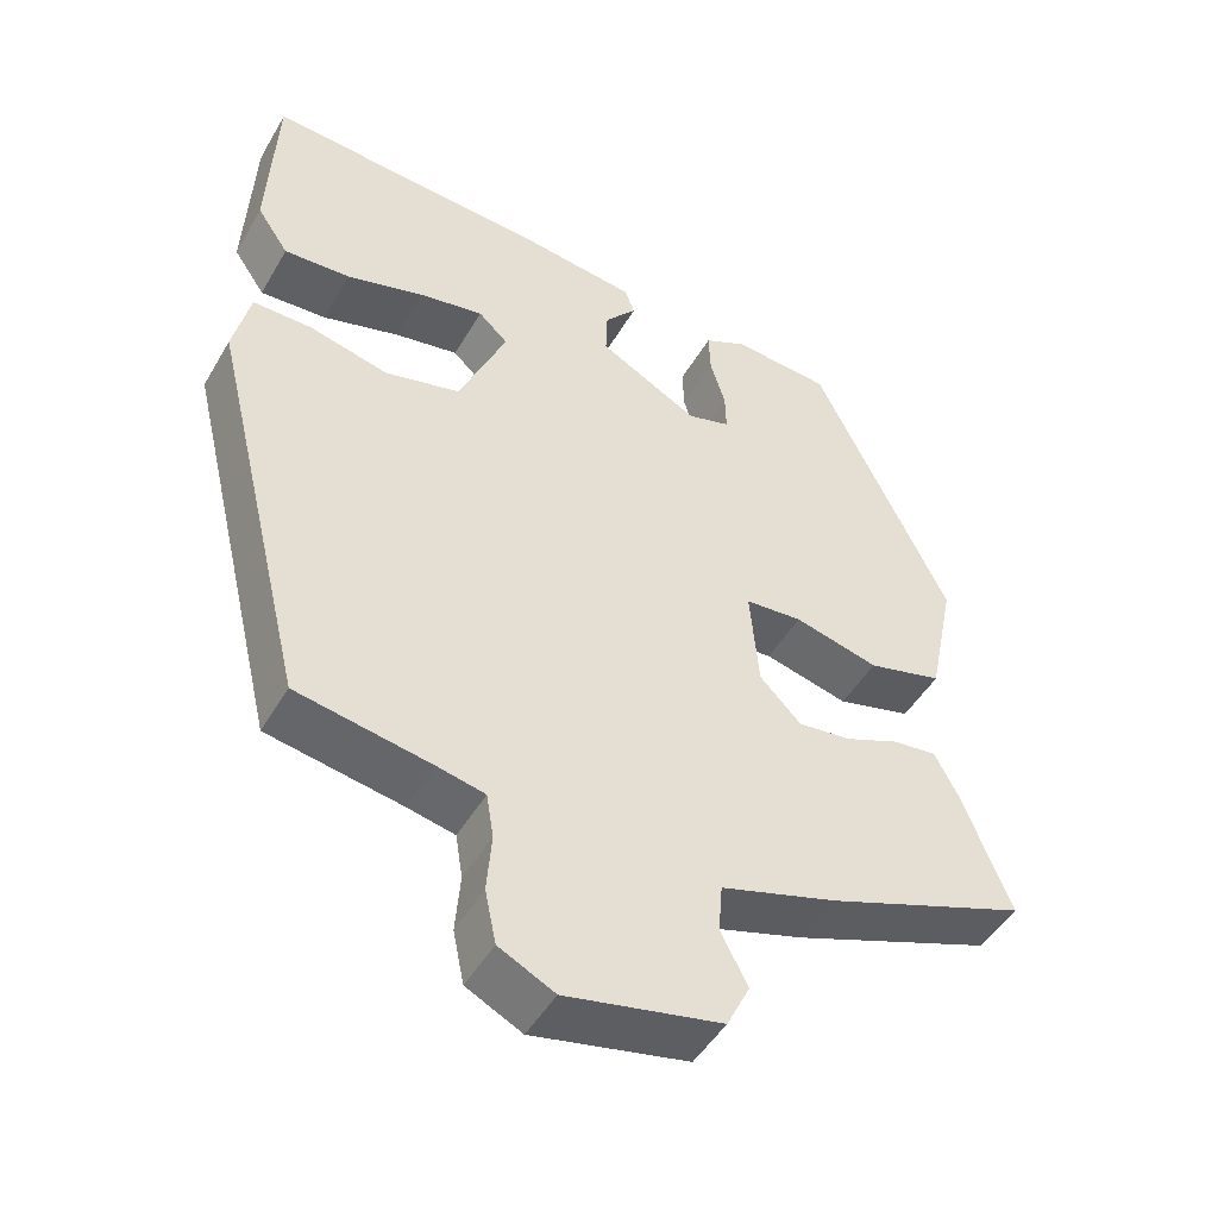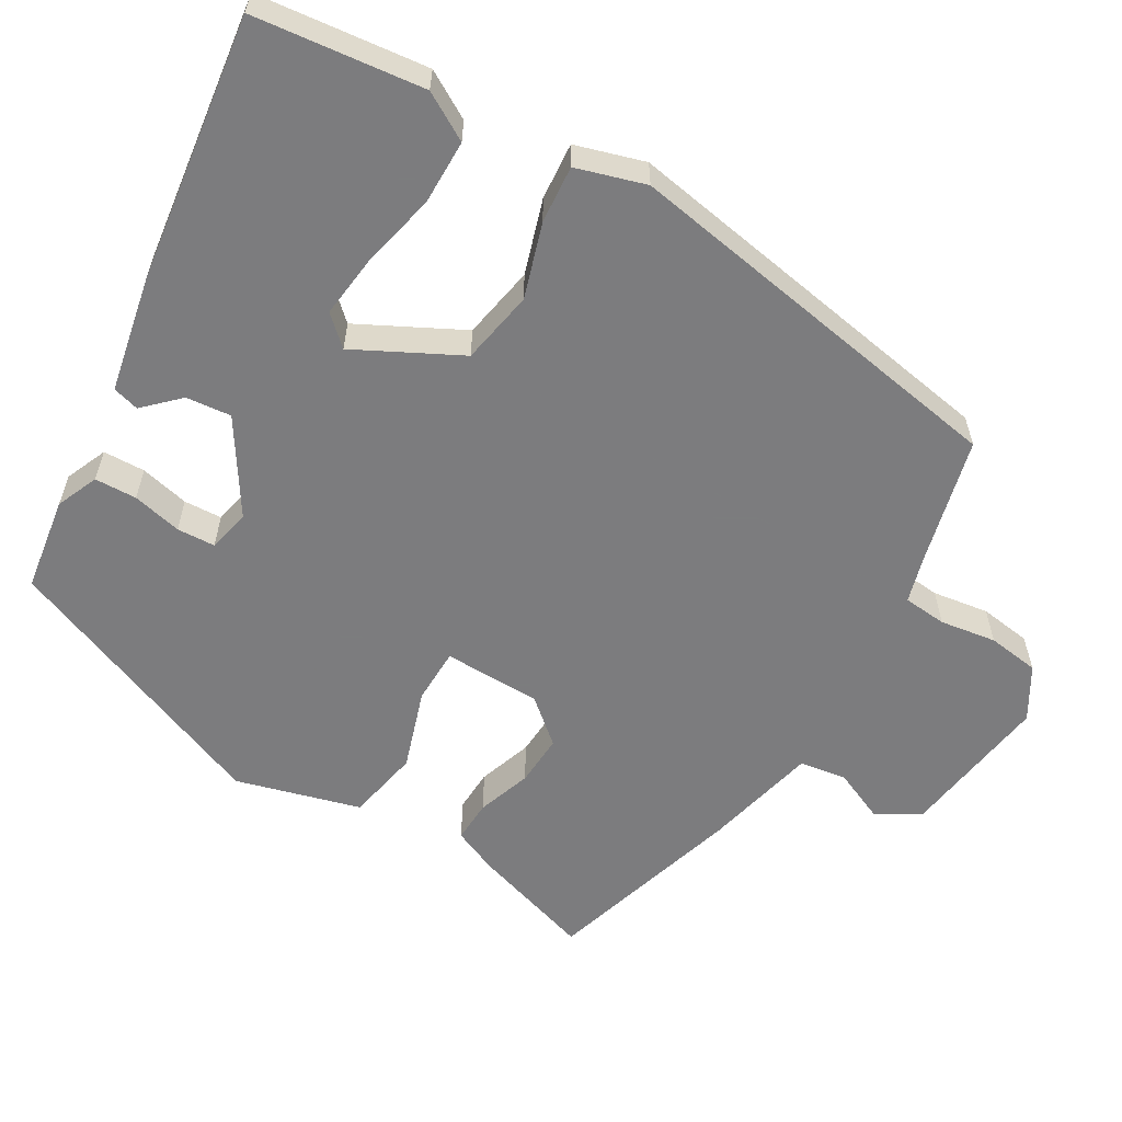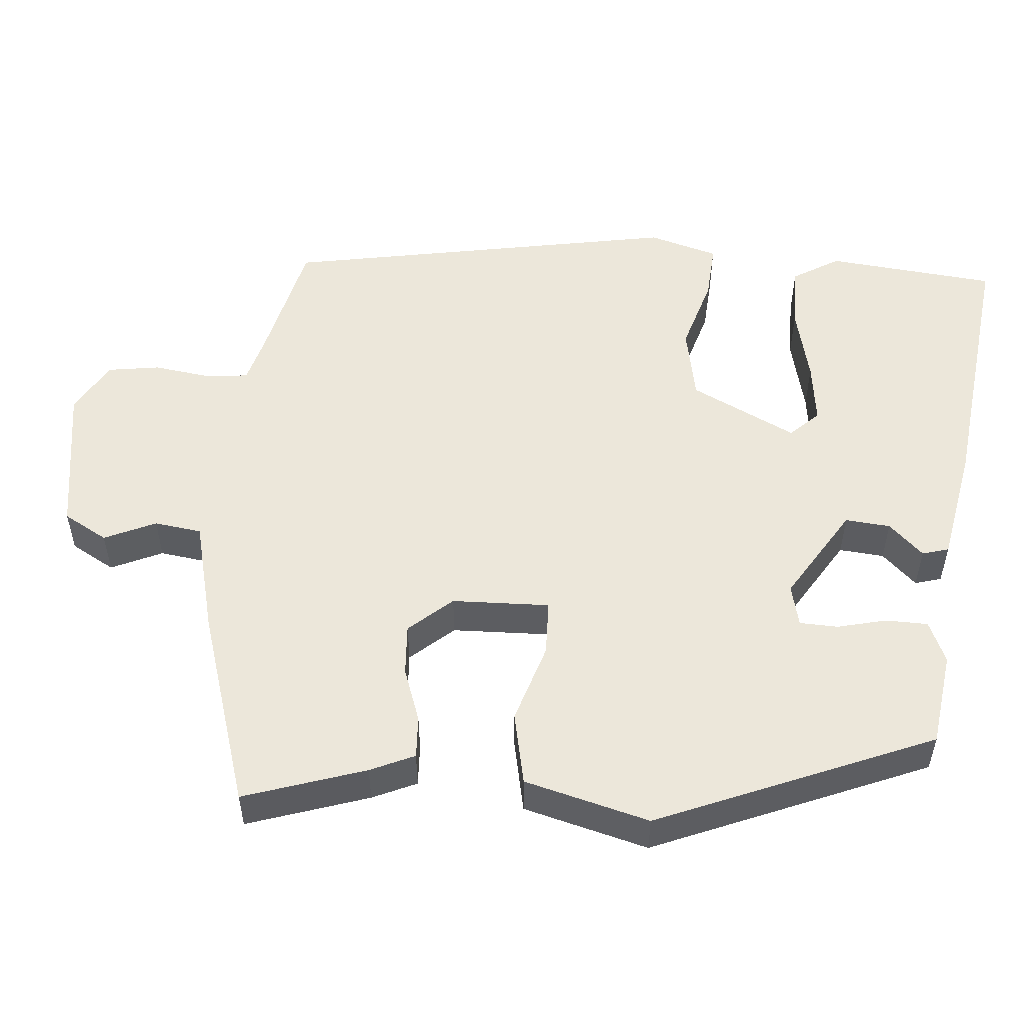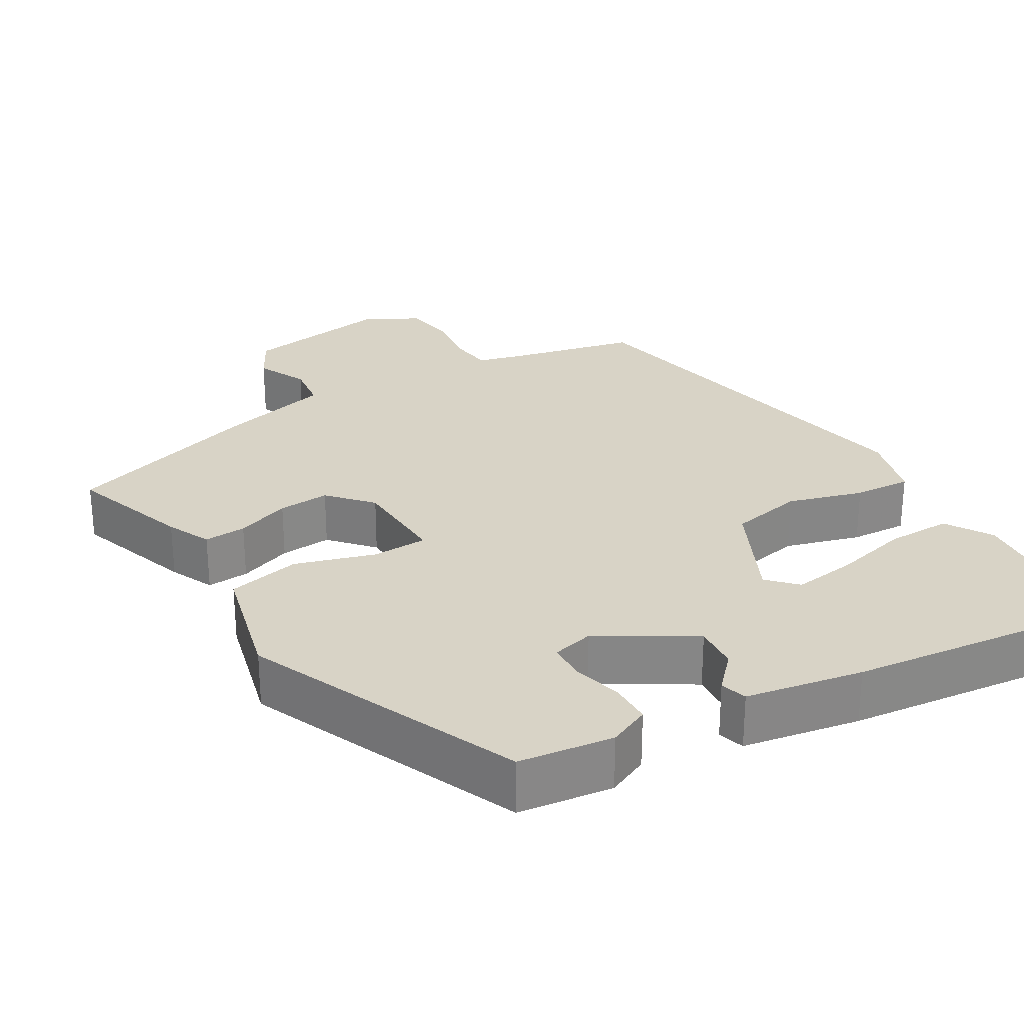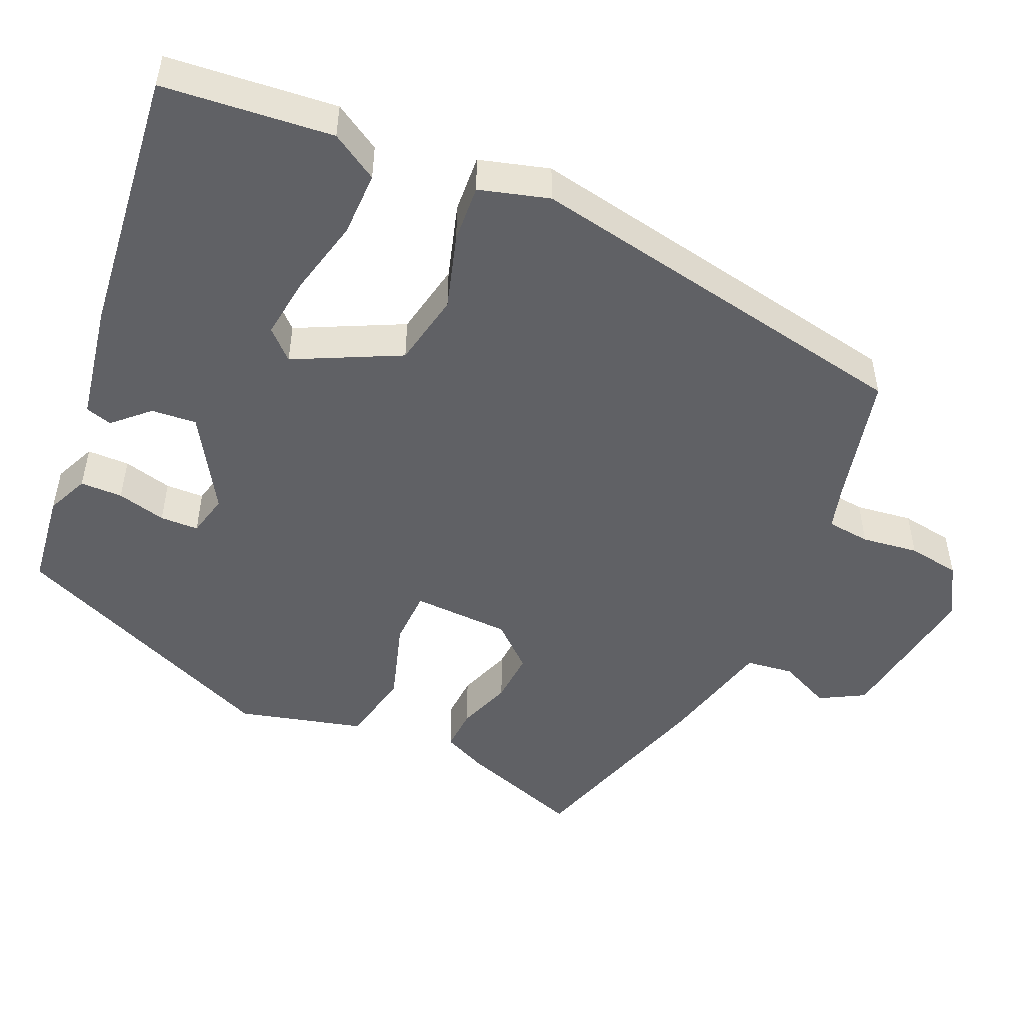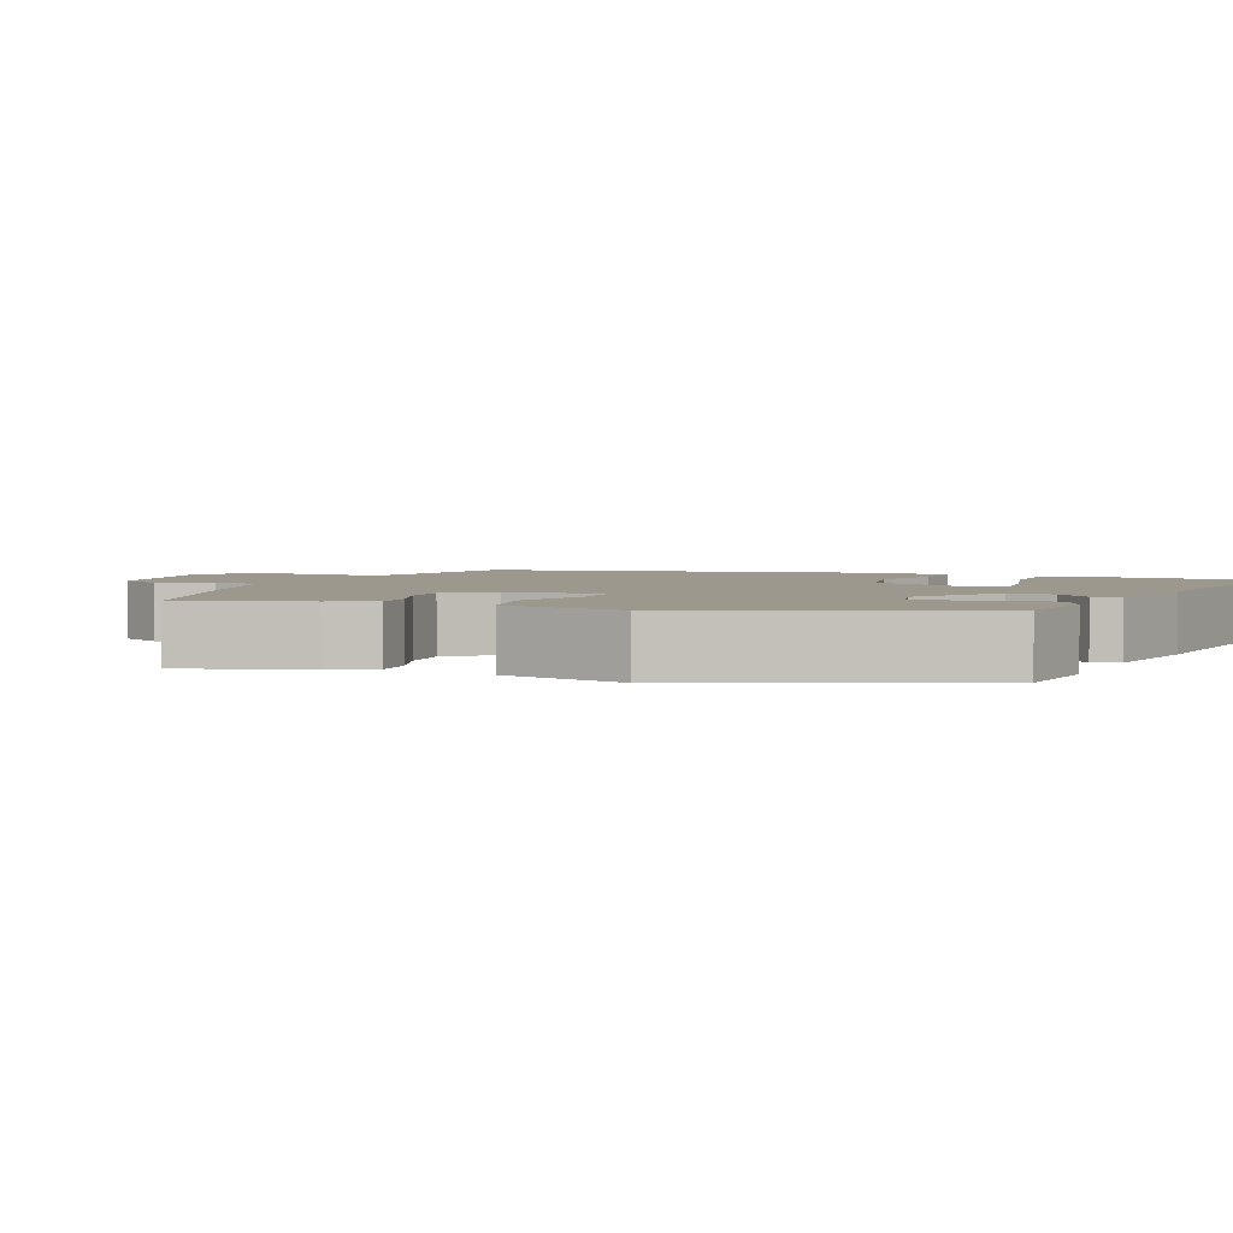
<metadata>
{"format":"obj","ext":"obj","renderer":"f3d","projection":"perspective","resolution":1024,"background":"white","views":[{"elev":-48.0,"azim":150.9,"up":"+Z"},{"elev":-58.9,"azim":63.4,"up":"+Y"},{"elev":53.2,"azim":-82.0,"up":"+Y"},{"elev":27.9,"azim":-28.0,"up":"+Y"},{"elev":-49.9,"azim":69.2,"up":"+Y"},{"elev":3.1,"azim":-64.6,"up":"+Y"}]}
</metadata>
<code>
v 0.392 0.07 -0.517
v 0.223 0.07 -0.547
v 0.163 0.07 -0.56
v 0.154 0.07 -0.616
v 0.16 0.07 -0.69
v 0.146 0.07 -0.757
v 0.076 0.07 -0.792
v -0.119 0.07 -0.751
v -0.148 0.07 -0.692
v -0.114 0.07 -0.627
v -0.119 0.07 -0.565
v -0.265 0.07 -0.52
v -0.518 0.07 -0.425
v -0.457 0.07 -0.27
v -0.428 0.07 -0.214
v -0.373 0.07 -0.22
v -0.304 0.07 -0.249
v -0.237 0.07 -0.257
v -0.185 0.07 -0.204
v -0.174 0.07 -0.077
v -0.246 0.07 -0.071
v -0.352 0.07 -0.098
v -0.446 0.07 -0.073
v -0.48 0.07 0.092
v -0.311 0.07 0.442
v -0.187 0.07 0.452
v -0.134 0.07 0.425
v -0.136 0.07 0.37
v -0.155 0.07 0.307
v -0.156 0.07 0.257
v -0.102 0.07 0.241
v 0.023 0.07 0.309
v 0.021 0.07 0.368
v -0.019 0.07 0.415
v -0.007 0.07 0.449
v 0.147 0.07 0.469
v 0.496 0.07 0.491
v 0.506 0.07 0.269
v 0.466 0.07 0.21
v 0.382 0.07 0.215
v 0.284 0.07 0.244
v 0.203 0.07 0.259
v 0.166 0.07 0.224
v 0.226 0.07 0.084
v 0.321 0.07 0.06
v 0.42 0.07 0.084
v 0.495 0.07 0.085
v 0.516 0.07 -0.007
v 0.392 0 -0.517
v 0.223 0 -0.547
v 0.163 0 -0.56
v 0.154 0 -0.616
v 0.16 0 -0.69
v 0.146 0 -0.757
v 0.076 0 -0.792
v -0.119 0 -0.751
v -0.148 0 -0.692
v -0.114 0 -0.627
v -0.119 0 -0.565
v -0.265 0 -0.52
v -0.518 0 -0.425
v -0.457 0 -0.27
v -0.428 0 -0.214
v -0.373 0 -0.22
v -0.304 0 -0.249
v -0.237 0 -0.257
v -0.185 0 -0.204
v -0.174 0 -0.077
v -0.246 0 -0.071
v -0.352 0 -0.098
v -0.446 0 -0.073
v -0.48 0 0.092
v -0.311 0 0.442
v -0.187 0 0.452
v -0.134 0 0.425
v -0.136 0 0.37
v -0.155 0 0.307
v -0.156 0 0.257
v -0.102 0 0.241
v 0.023 0 0.309
v 0.021 0 0.368
v -0.019 0 0.415
v -0.007 0 0.449
v 0.147 0 0.469
v 0.496 0 0.491
v 0.506 0 0.269
v 0.466 0 0.21
v 0.382 0 0.215
v 0.284 0 0.244
v 0.203 0 0.259
v 0.166 0 0.224
v 0.226 0 0.084
v 0.321 0 0.06
v 0.42 0 0.084
v 0.495 0 0.085
v 0.516 0 -0.007
f 48 1 2
f 47 48 2
f 46 47 2
f 45 46 2
f 44 45 2 3
f 43 44 3 4
f 39 40 41
f 38 39 41
f 37 38 41
f 36 37 41
f 35 36 41
f 34 35 41
f 33 34 41
f 32 33 41 42
f 31 32 42 43
f 27 28 29
f 26 27 29
f 25 26 29
f 24 25 29
f 23 24 29
f 22 23 29
f 21 22 29 30
f 20 21 30 31
f 15 16 17
f 14 15 17
f 13 14 17
f 12 13 17
f 11 12 17
f 11 17 18
f 8 9 10
f 7 8 10
f 6 7 10
f 5 6 10
f 4 5 10
f 4 10 11
f 43 4 11
f 31 43 11
f 20 31 11
f 19 20 11
f 11 18 19
f 50 49 96
f 50 96 95
f 50 95 94
f 50 94 93
f 51 50 93 92
f 52 51 92 91
f 89 88 87
f 89 87 86
f 89 86 85
f 89 85 84
f 89 84 83
f 89 83 82
f 89 82 81
f 90 89 81 80
f 91 90 80 79
f 77 76 75
f 77 75 74
f 77 74 73
f 77 73 72
f 77 72 71
f 77 71 70
f 78 77 70 69
f 79 78 69 68
f 65 64 63
f 65 63 62
f 65 62 61
f 65 61 60
f 65 60 59
f 66 65 59
f 58 57 56
f 58 56 55
f 58 55 54
f 58 54 53
f 58 53 52
f 59 58 52
f 59 52 91
f 59 91 79
f 59 79 68
f 59 68 67
f 67 66 59
f 1 49 50 2
f 2 50 51 3
f 3 51 52 4
f 4 52 53 5
f 5 53 54 6
f 6 54 55 7
f 7 55 56 8
f 8 56 57 9
f 9 57 58 10
f 10 58 59 11
f 11 59 60 12
f 12 60 61 13
f 13 61 62 14
f 14 62 63 15
f 15 63 64 16
f 16 64 65 17
f 17 65 66 18
f 18 66 67 19
f 19 67 68 20
f 20 68 69 21
f 21 69 70 22
f 22 70 71 23
f 23 71 72 24
f 24 72 73 25
f 25 73 74 26
f 26 74 75 27
f 27 75 76 28
f 28 76 77 29
f 29 77 78 30
f 30 78 79 31
f 31 79 80 32
f 32 80 81 33
f 33 81 82 34
f 34 82 83 35
f 35 83 84 36
f 36 84 85 37
f 37 85 86 38
f 38 86 87 39
f 39 87 88 40
f 40 88 89 41
f 41 89 90 42
f 42 90 91 43
f 43 91 92 44
f 44 92 93 45
f 45 93 94 46
f 46 94 95 47
f 47 95 96 48
f 48 96 49 1

</code>
